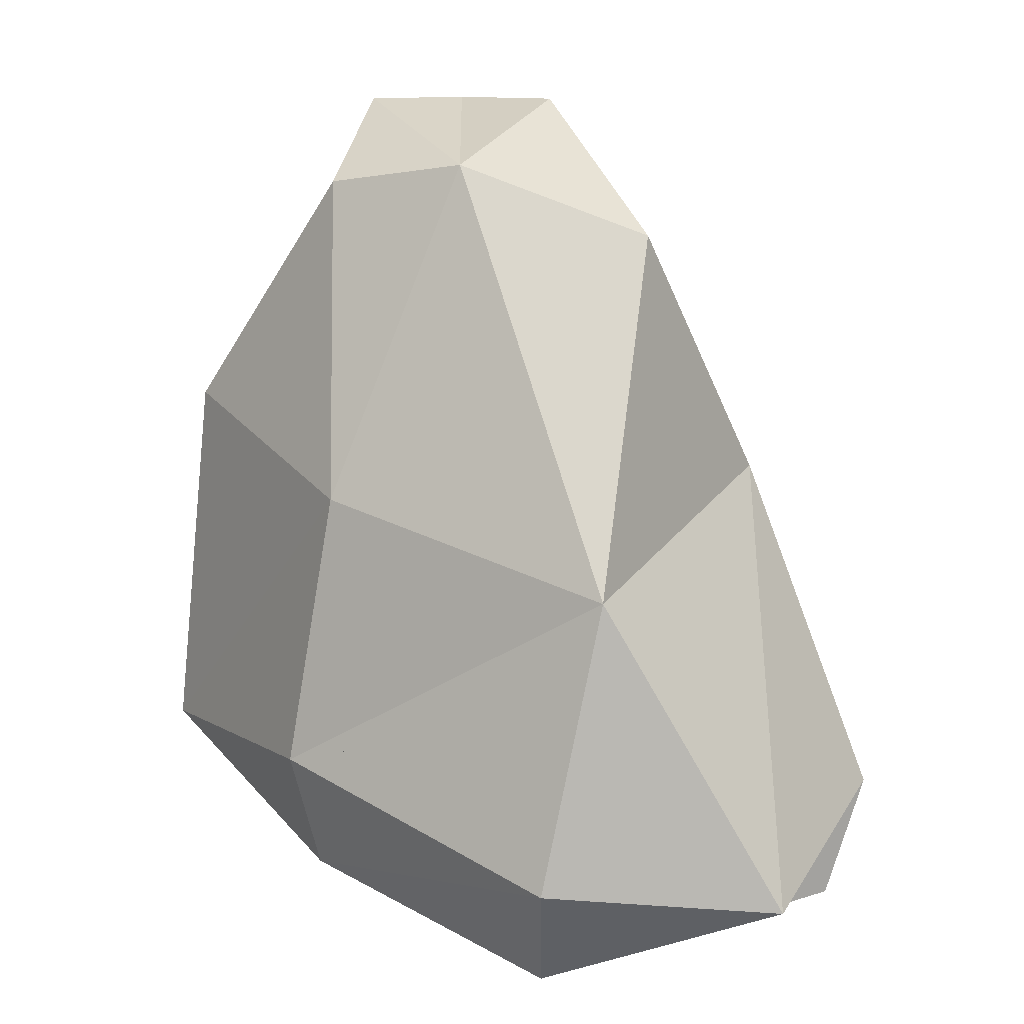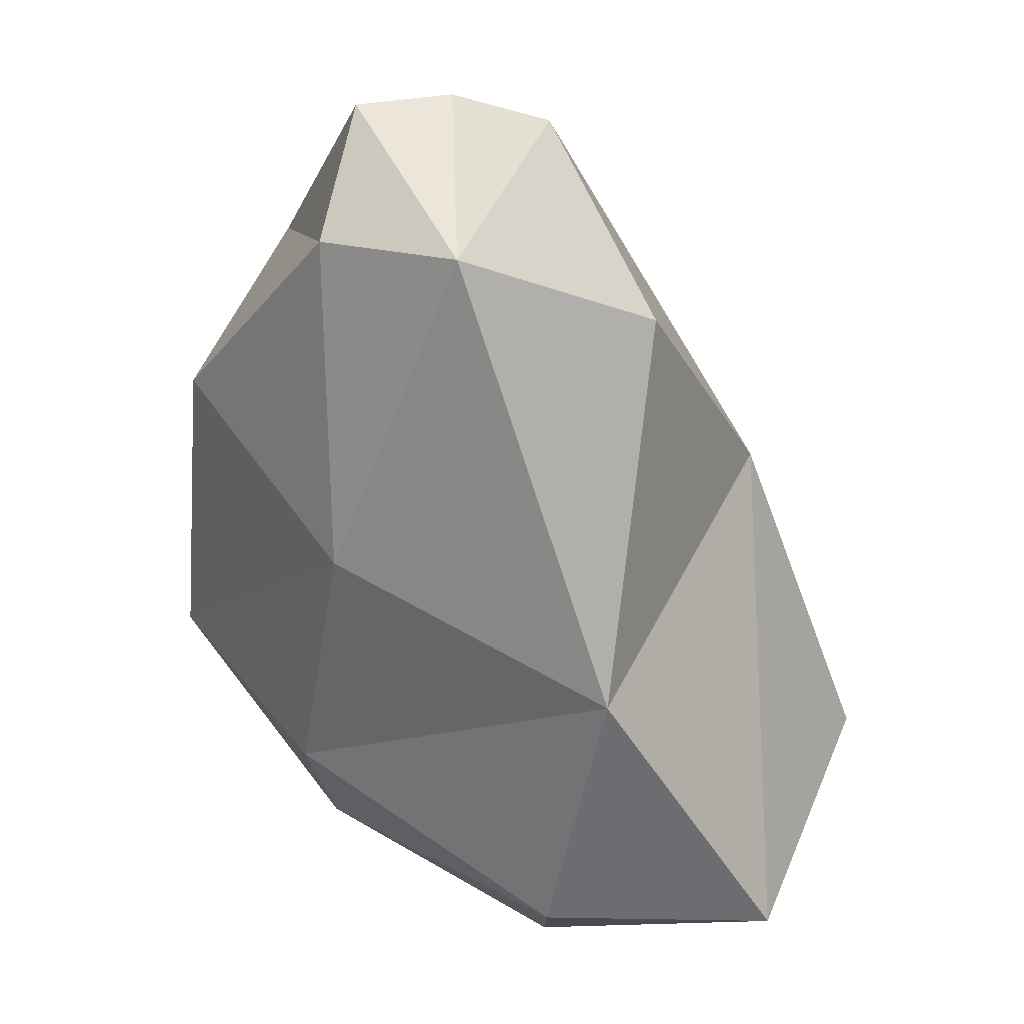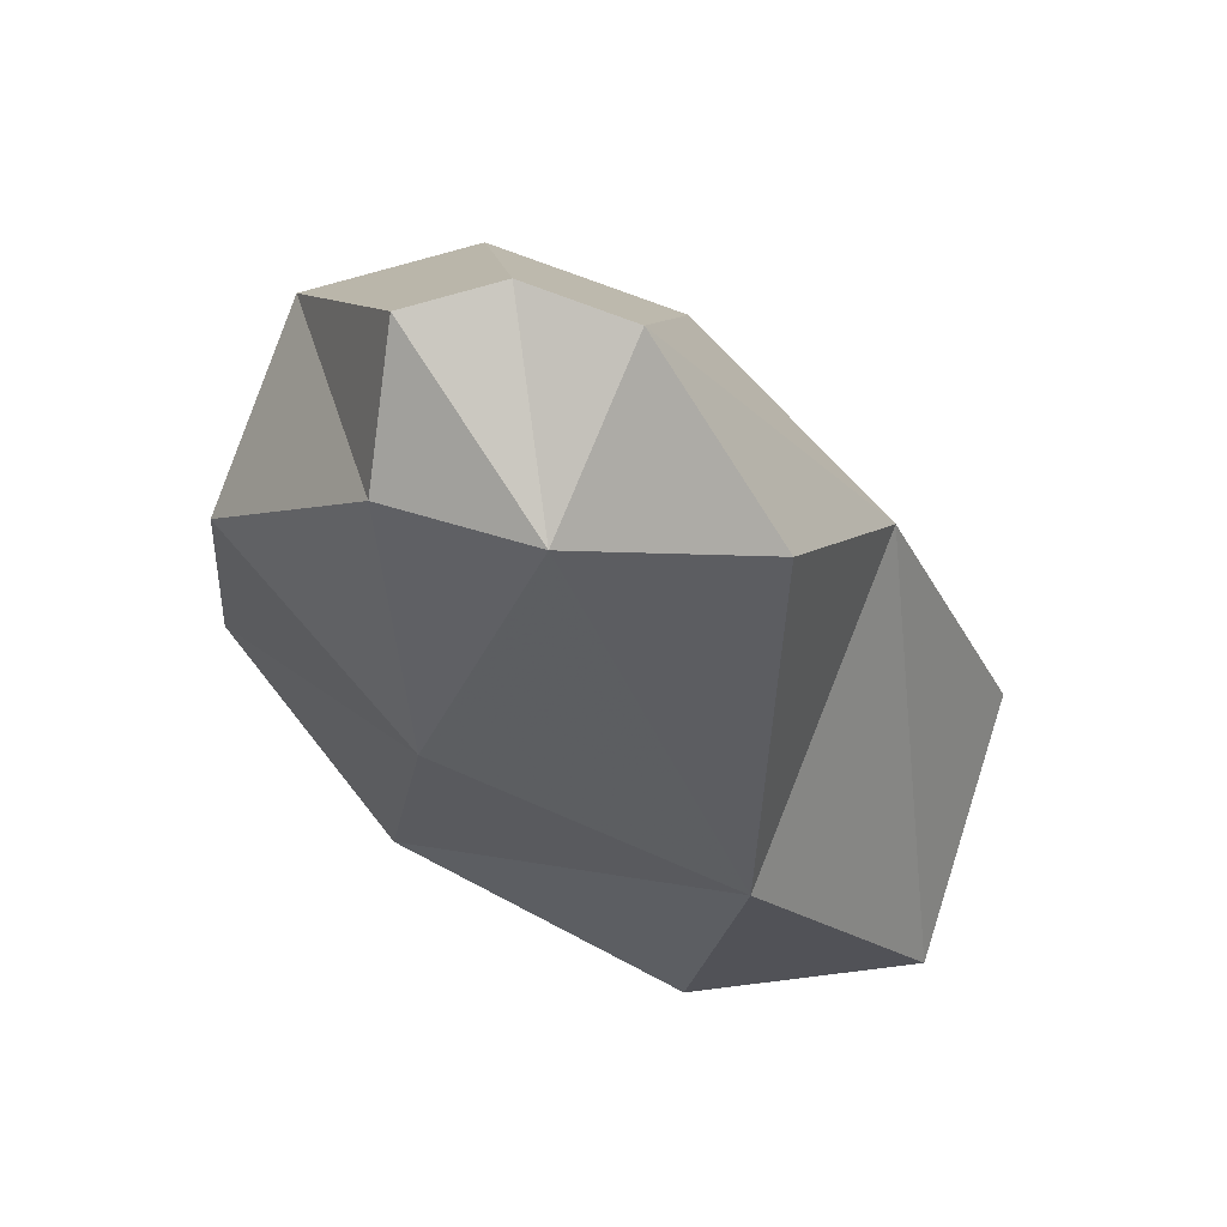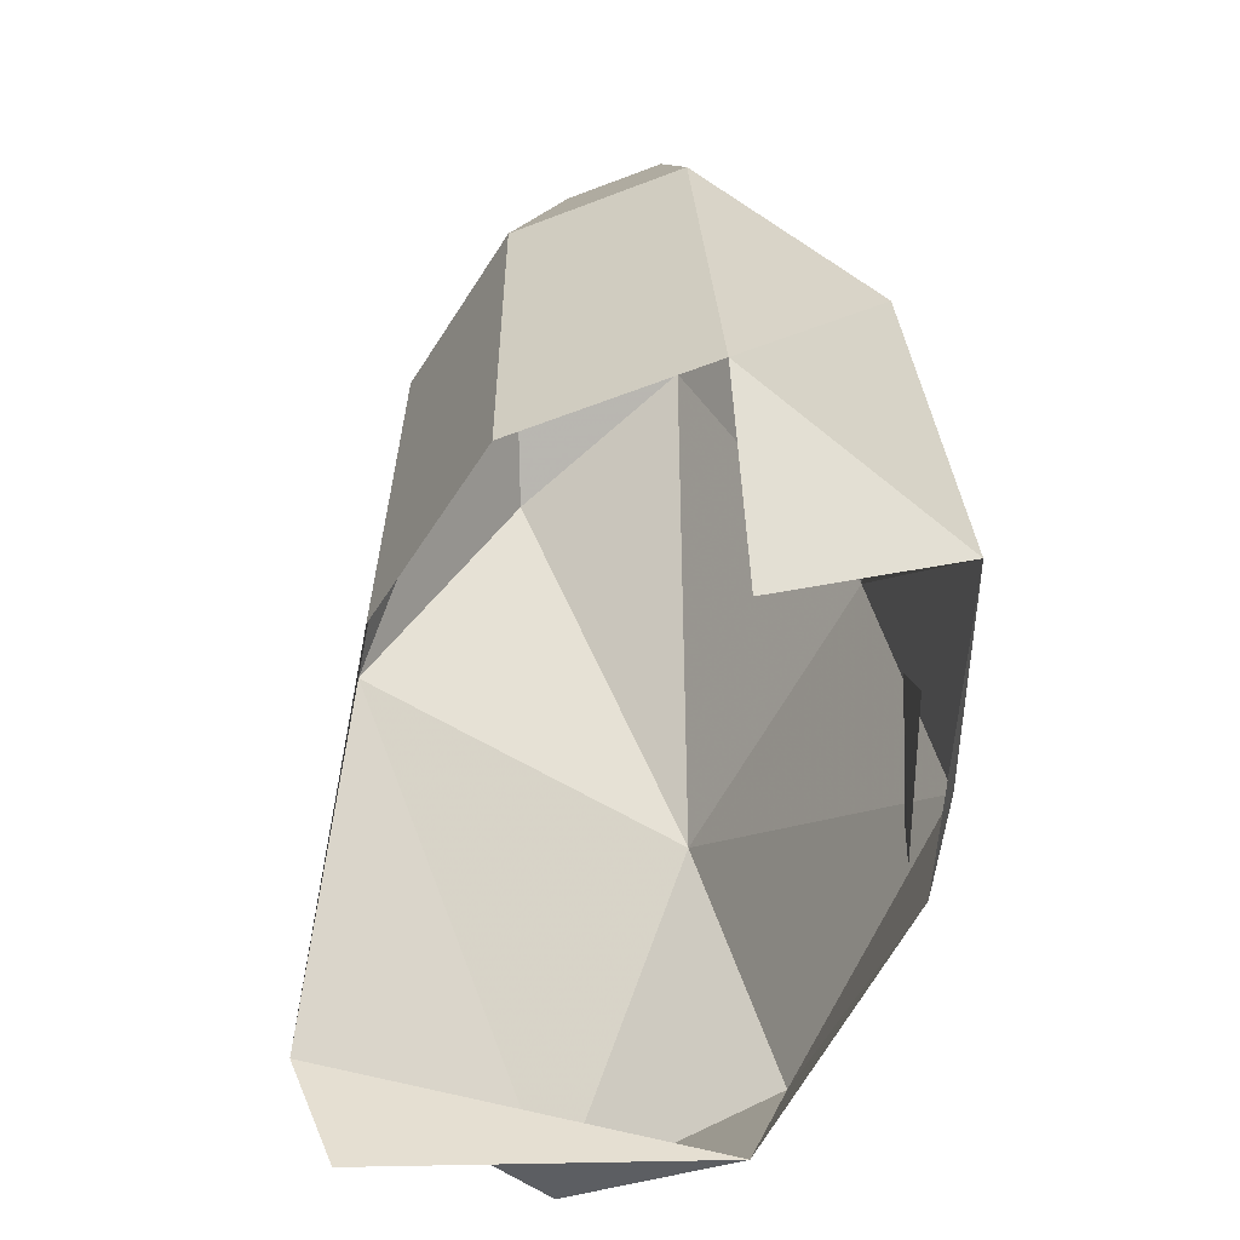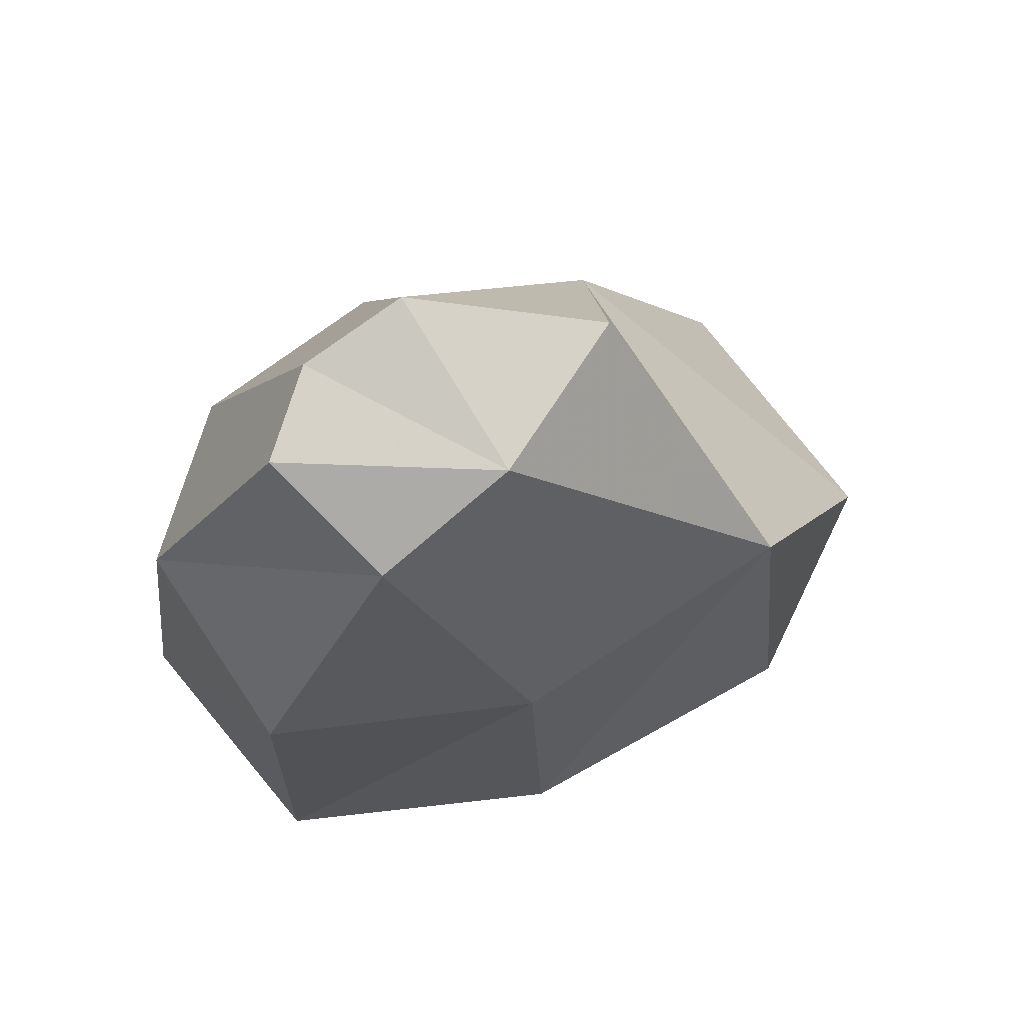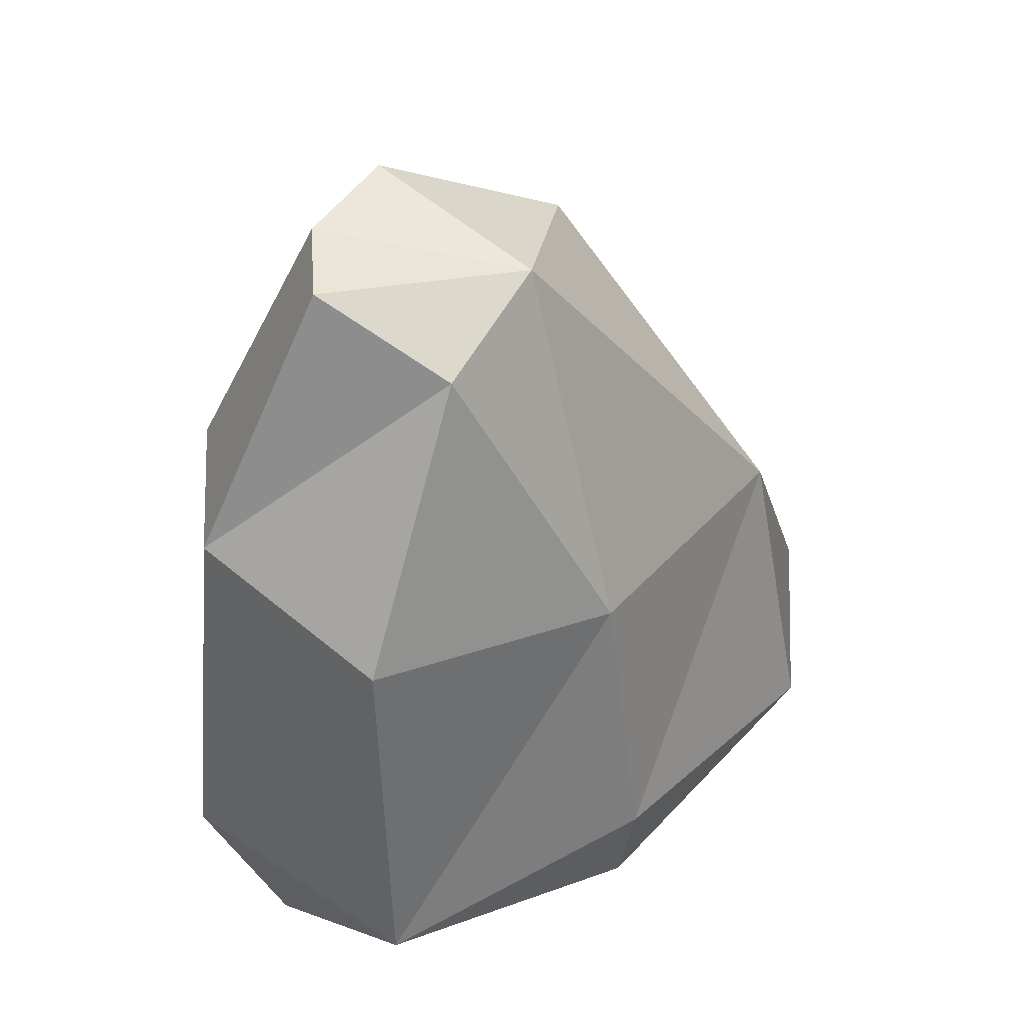
<metadata>
{"format":"obj","ext":"obj","renderer":"f3d","projection":"perspective","resolution":1024,"background":"white","views":[{"elev":18.6,"azim":-80.2,"up":"+Y"},{"elev":47.3,"azim":-81.8,"up":"+Y"},{"elev":78.3,"azim":-87.4,"up":"+Y"},{"elev":-51.3,"azim":131.5,"up":"+Y"},{"elev":75.7,"azim":-144.1,"up":"+Y"},{"elev":45.2,"azim":-165.6,"up":"+Y"}]}
</metadata>
<code>
g polySurface530
v -82.04 -139.9 -63.24
v -42.92 -94.55 -96.02
v -25.32 -133.8 -113.6
v -96.06 -100.3 -54.59
v -112.5 -196.9 37.59
v -9.621 -135.8 174.5
v -22.86 -188.8 159.4
v -125.3 -147.9 144.4
v -143.1 -140.3 42.21
v -79.84 -164.2 -71.19
v -88.32 -109.8 -81.8
v 4.223 -131 -162.2
v -69.44 8.892 -64.67
v 12.95 31.82 -146.1
v 102.5 -98.89 -137.4
v 74.13 -182.3 -120.2
v 94.11 59.22 -116.3
v -114.1 -15.54 63.53
v -3.445 138.6 -76.65
v 54.25 167.6 -70.48
v -20.63 151 -14.69
v -12.17 120.6 68.11
v -125.3 -147.9 144.4
v 29.56 3.87 113.4
v -9.621 -135.8 174.5
v -114.1 -15.54 63.53
v -12.17 120.6 68.11
v -9.621 -135.8 174.5
v 90.98 63.18 29.53
v 98.89 -94.32 30.92
v 29.56 3.87 113.4
v 117.2 58.82 -47.51
v 129.2 -99.35 -58.02
v 94.11 59.22 -116.3
v 102.5 -98.89 -137.4
v 52.43 169.9 13.69
v -12.17 120.6 68.11
v 67.59 167.3 -30.78
v 54.25 167.6 -70.48
v -12.17 120.6 68.11
v -20.63 151 -14.69
v 52.43 169.9 13.69
v 67.59 167.3 -30.78
v 54.25 167.6 -70.48
v -3.445 138.6 -76.65
g polySurface530_0
f 3 2 1
f 2 4 1
f 7 6 5
f 6 8 5
f 8 9 5
f 5 9 10
f 9 11 10
f 10 11 12
f 11 13 12
f 13 14 12
f 12 14 15
f 12 15 16
f 14 17 15
f 9 18 11
f 18 13 11
f 8 18 9
f 14 19 17
f 13 19 14
f 19 20 17
f 18 21 13
f 21 19 13
f 22 21 18
f 25 24 23
f 24 26 23
f 24 27 26
f 30 29 28
f 29 31 28
f 32 29 30
f 33 32 30
f 34 32 33
f 35 34 33
f 29 36 31
f 36 37 31
f 32 38 29
f 38 36 29
f 34 39 32
f 39 38 32
f 42 41 40
f 43 41 42
f 44 41 43
f 45 41 44

</code>
